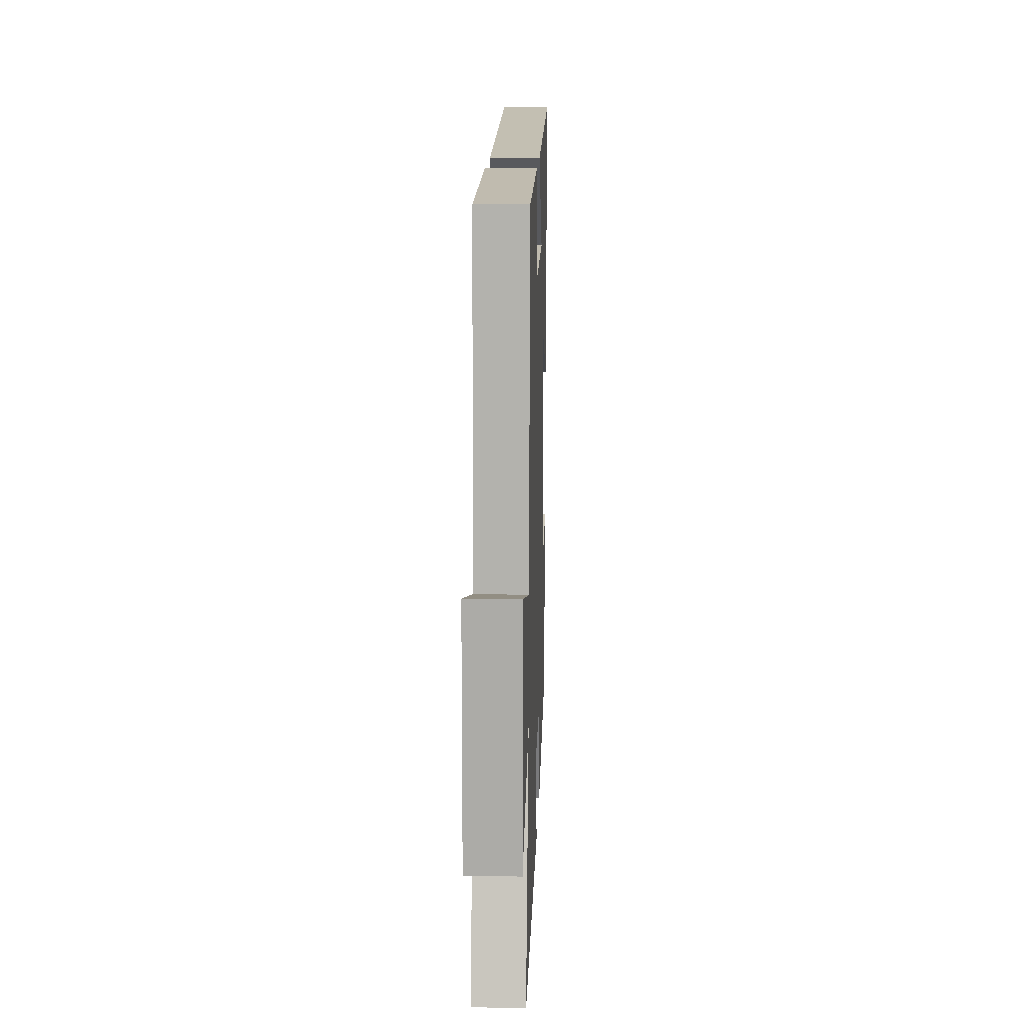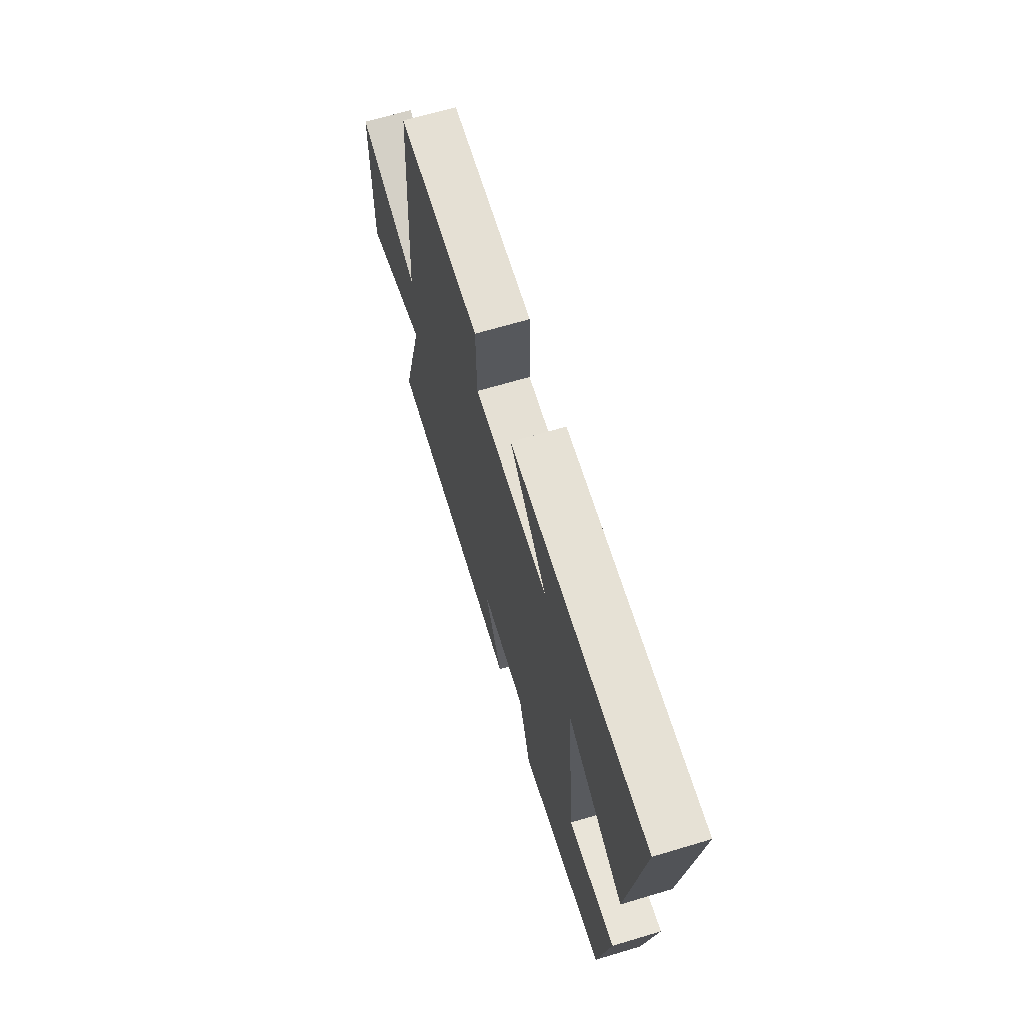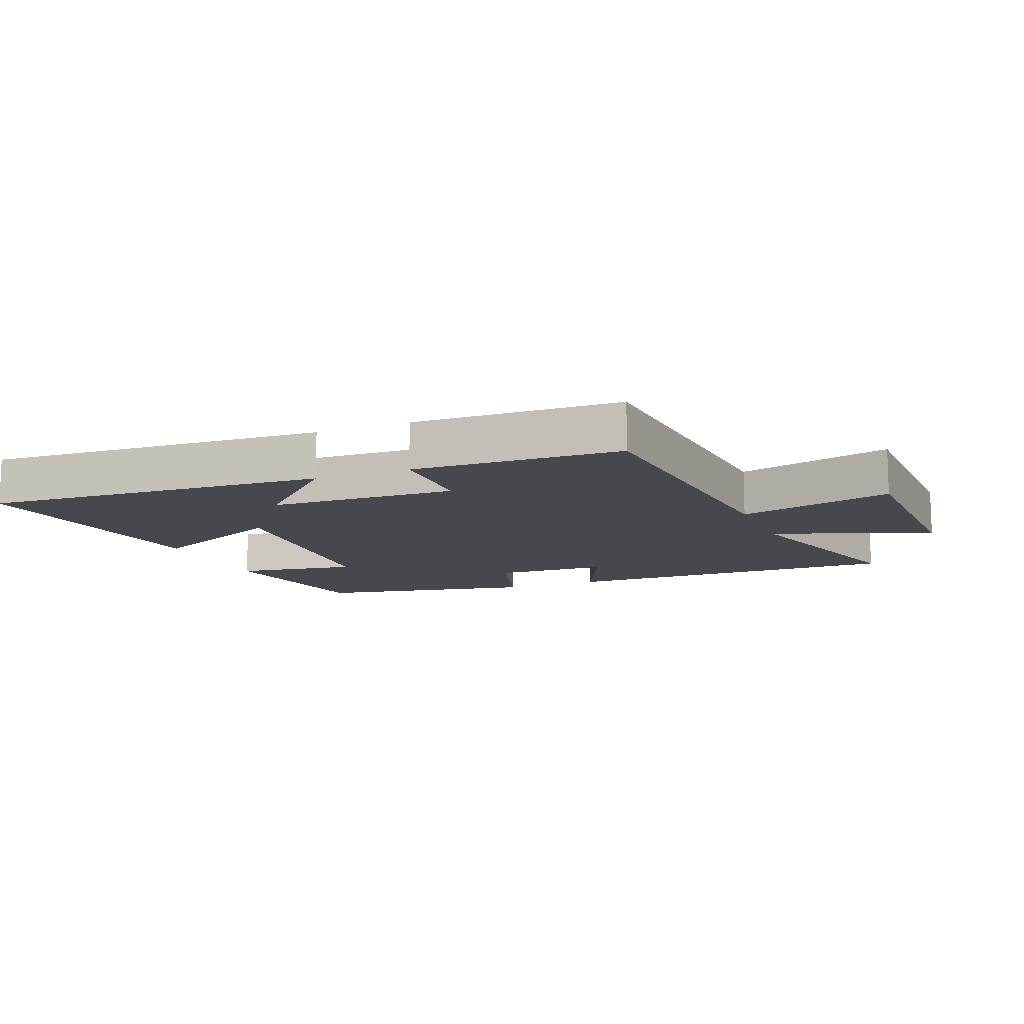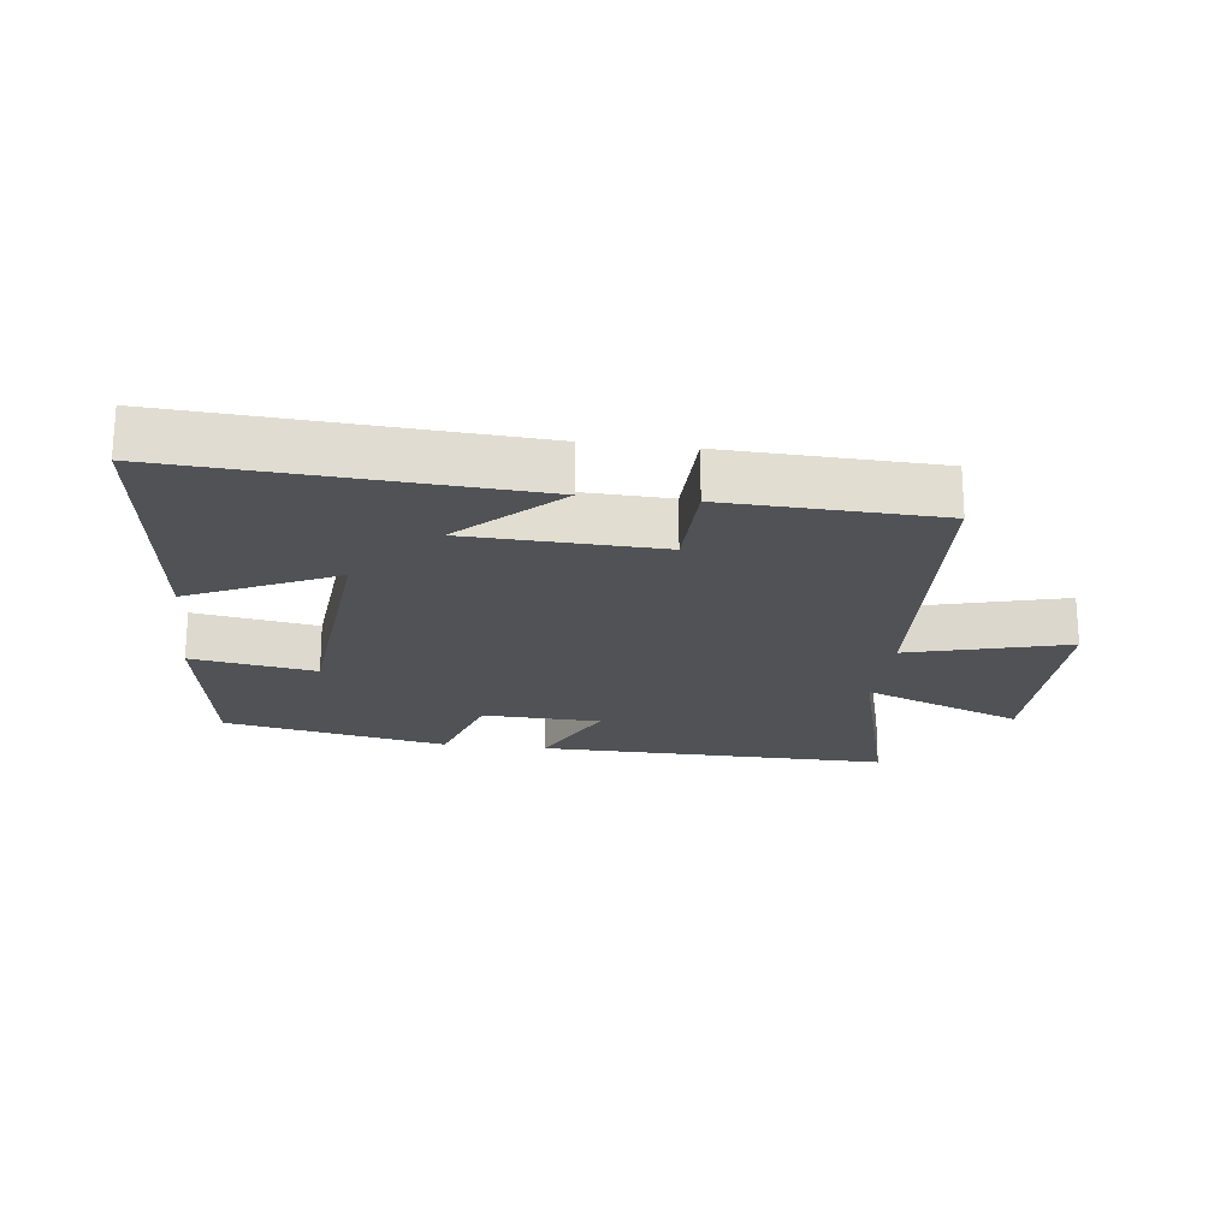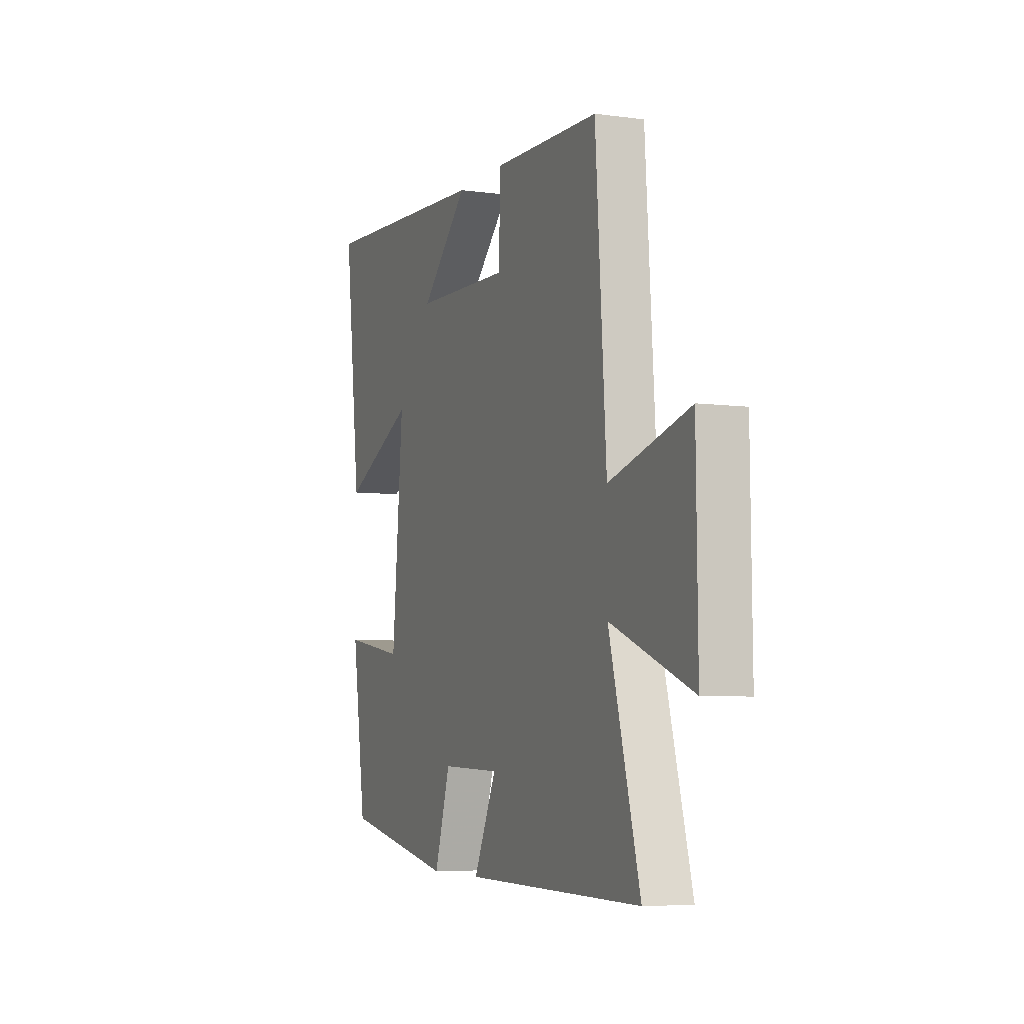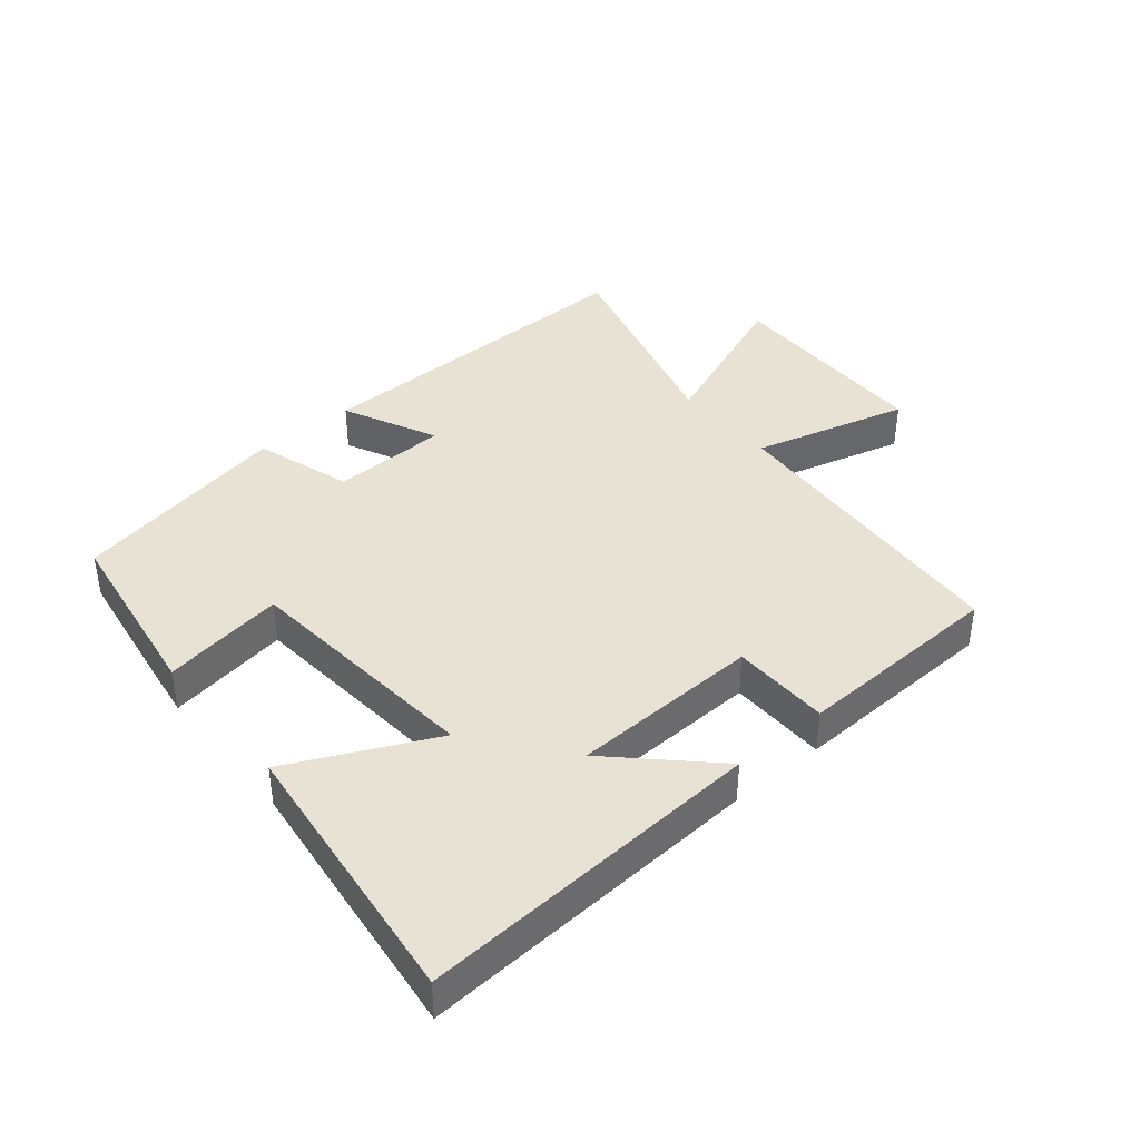
<metadata>
{"format":"obj","ext":"obj","renderer":"f3d","projection":"perspective","resolution":1024,"background":"white","views":[{"elev":14.2,"azim":92.0,"up":"+Z"},{"elev":66.9,"azim":-106.7,"up":"+Z"},{"elev":-11.8,"azim":22.4,"up":"+Y"},{"elev":-20.8,"azim":-7.2,"up":"+Y"},{"elev":-6.0,"azim":67.9,"up":"+Z"},{"elev":40.0,"azim":-39.8,"up":"+Y"}]}
</metadata>
<code>
v 0.594 0.07 -0.507
v 0.05 0.07 -0.5
v 0.12 0.07 -0.352
v -0.062 0.07 -0.346
v -0.11 0.07 -0.5
v -0.456 0.07 -0.432
v -0.5 0.07 -0.142
v -0.309 0.07 -0.173
v -0.275 0.07 0.209
v -0.5 0.07 0.102
v -0.551 0.07 0.532
v -0.012 0.07 0.5
v -0.159 0.07 0.357
v 0.137 0.07 0.347
v 0.14 0.07 0.5
v 0.467 0.07 0.489
v 0.5 0.07 0.008
v 0.745 0.07 0.074
v 0.749 0.07 -0.262
v 0.5 0.07 -0.164
v 0.594 0 -0.507
v 0.05 0 -0.5
v 0.12 0 -0.352
v -0.062 0 -0.346
v -0.11 0 -0.5
v -0.456 0 -0.432
v -0.5 0 -0.142
v -0.309 0 -0.173
v -0.275 0 0.209
v -0.5 0 0.102
v -0.551 0 0.532
v -0.012 0 0.5
v -0.159 0 0.357
v 0.137 0 0.347
v 0.14 0 0.5
v 0.467 0 0.489
v 0.5 0 0.008
v 0.745 0 0.074
v 0.749 0 -0.262
v 0.5 0 -0.164
f 17 18 19 20
f 16 17 20
f 15 16 20
f 14 15 20
f 13 14 20 1
f 10 11 12 13
f 9 10 13
f 8 9 13 1
f 6 7 8
f 5 6 8
f 4 5 8
f 3 4 8
f 3 8 1
f 1 2 3
f 40 39 38 37
f 40 37 36
f 40 36 35
f 40 35 34
f 21 40 34 33
f 33 32 31 30
f 33 30 29
f 21 33 29 28
f 28 27 26
f 28 26 25
f 28 25 24
f 28 24 23
f 21 28 23
f 23 22 21
f 1 21 22 2
f 2 22 23 3
f 3 23 24 4
f 4 24 25 5
f 5 25 26 6
f 6 26 27 7
f 7 27 28 8
f 8 28 29 9
f 9 29 30 10
f 10 30 31 11
f 11 31 32 12
f 12 32 33 13
f 13 33 34 14
f 14 34 35 15
f 15 35 36 16
f 16 36 37 17
f 17 37 38 18
f 18 38 39 19
f 19 39 40 20
f 20 40 21 1

</code>
